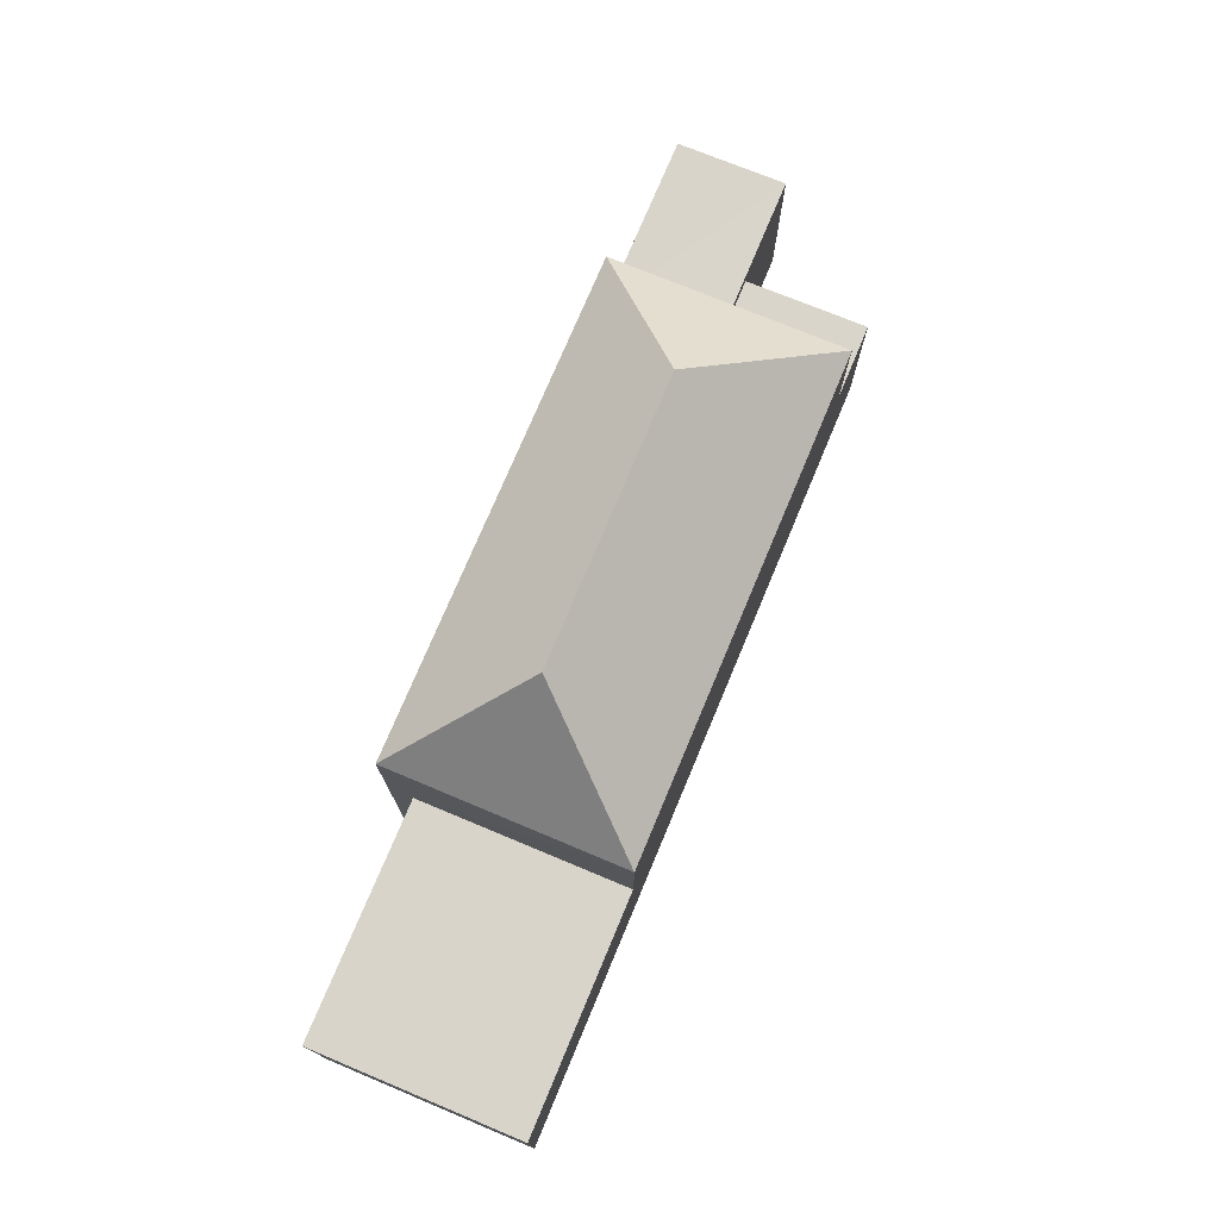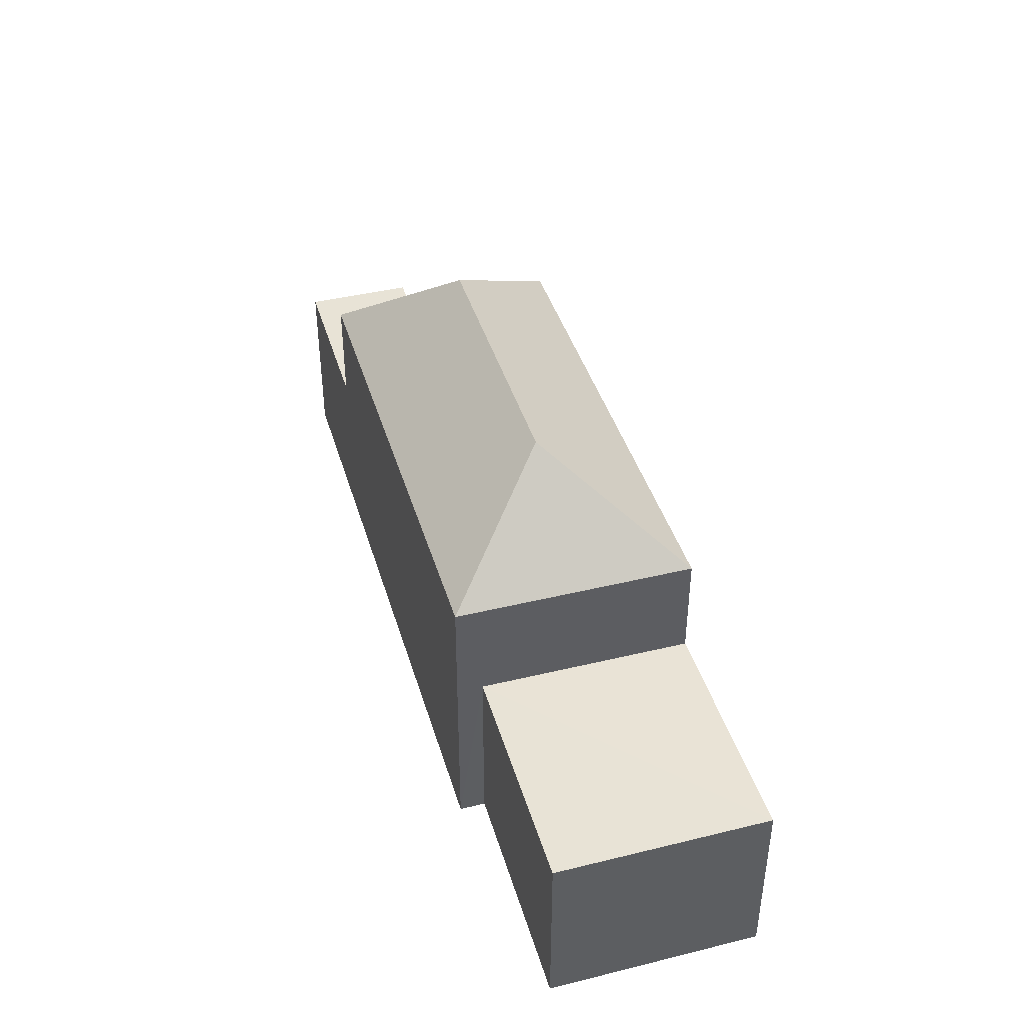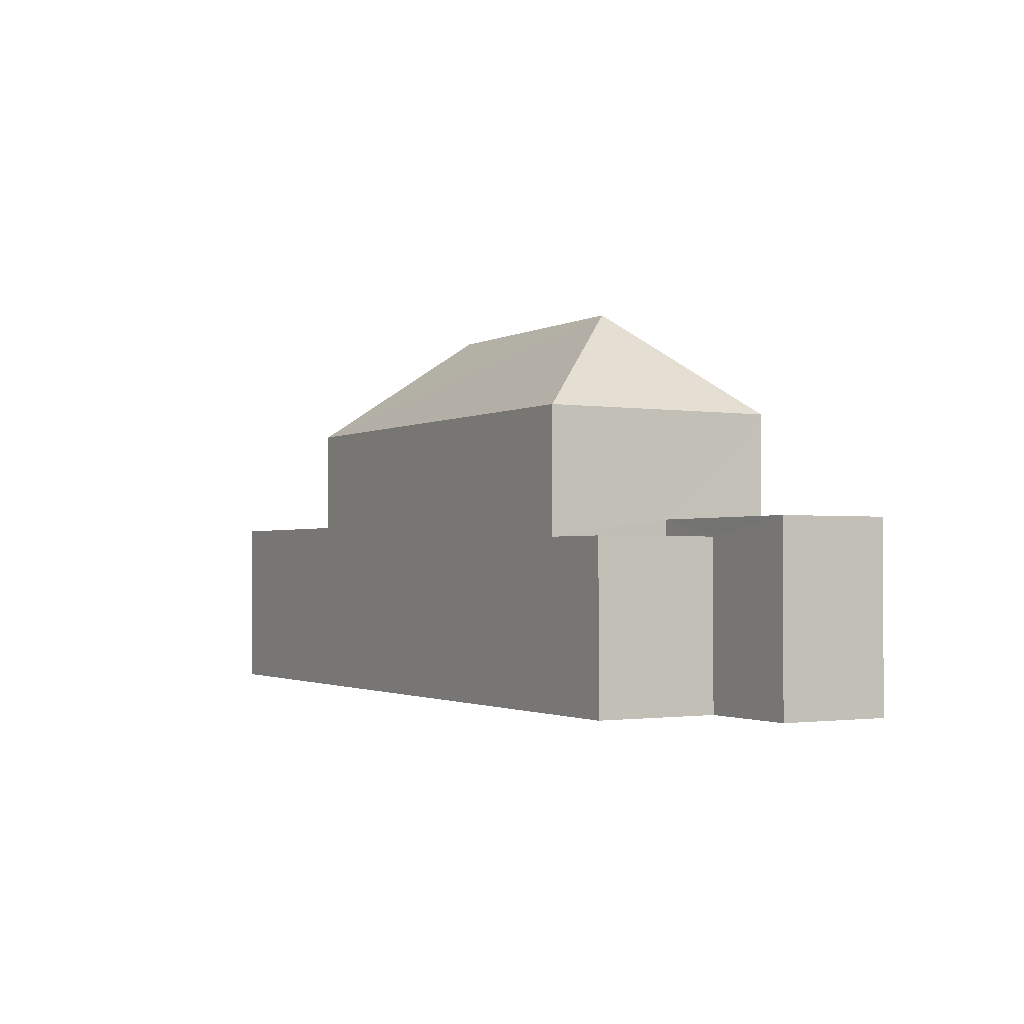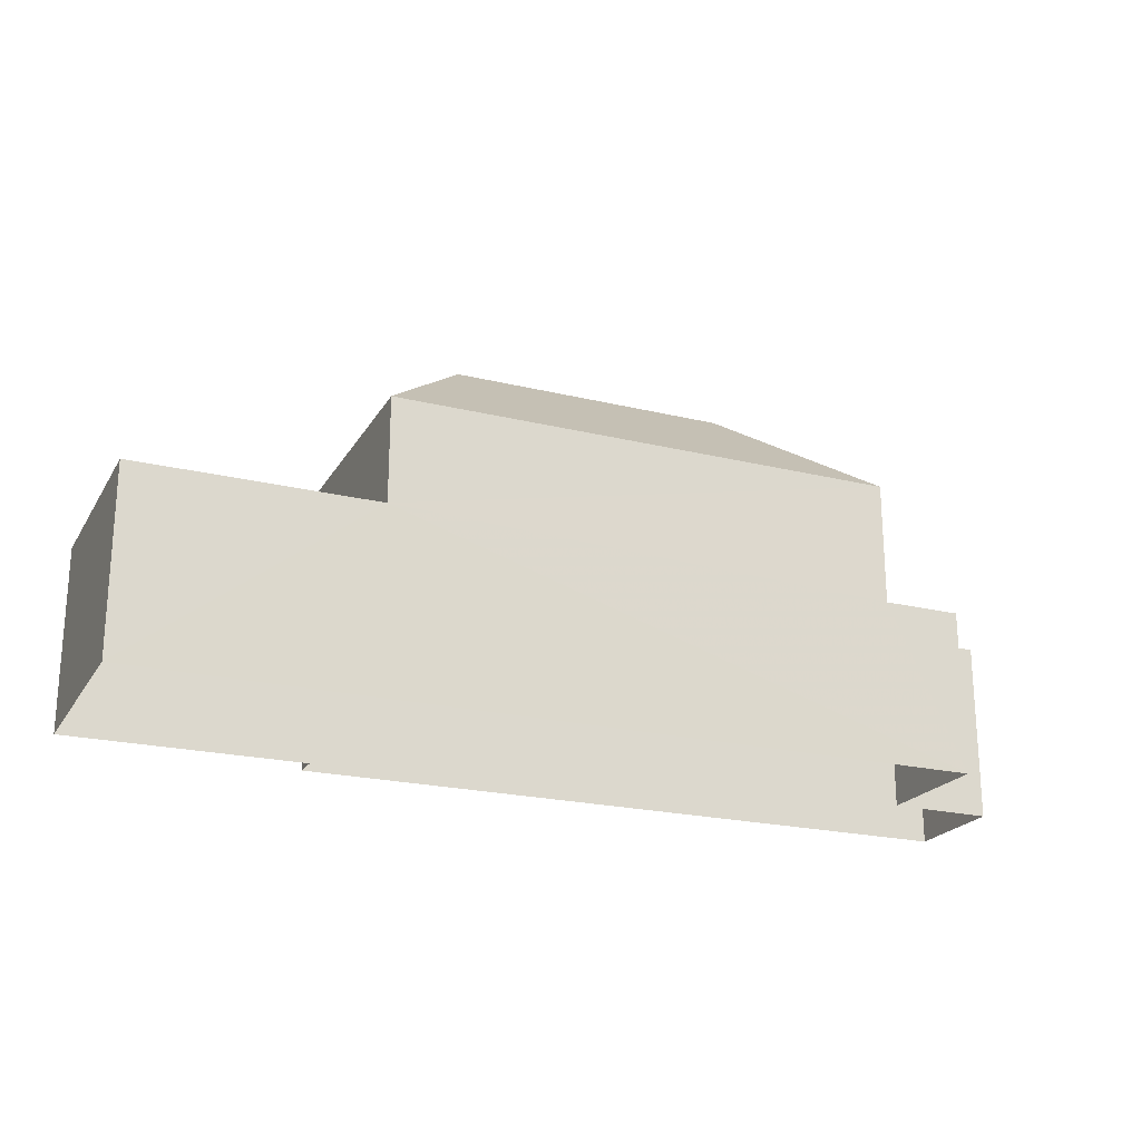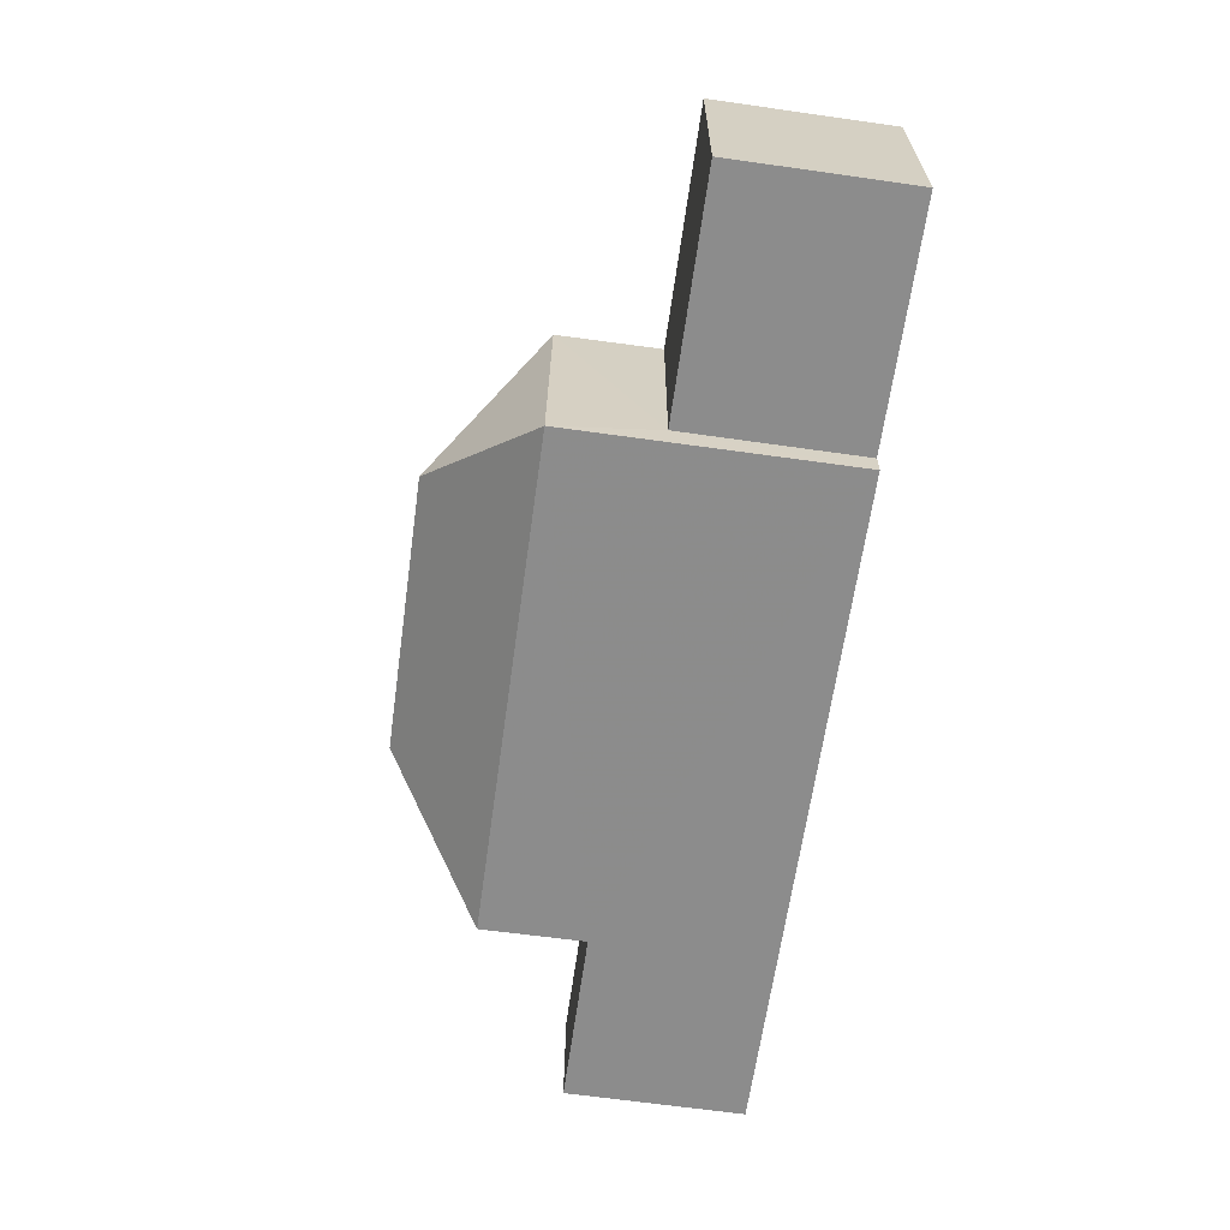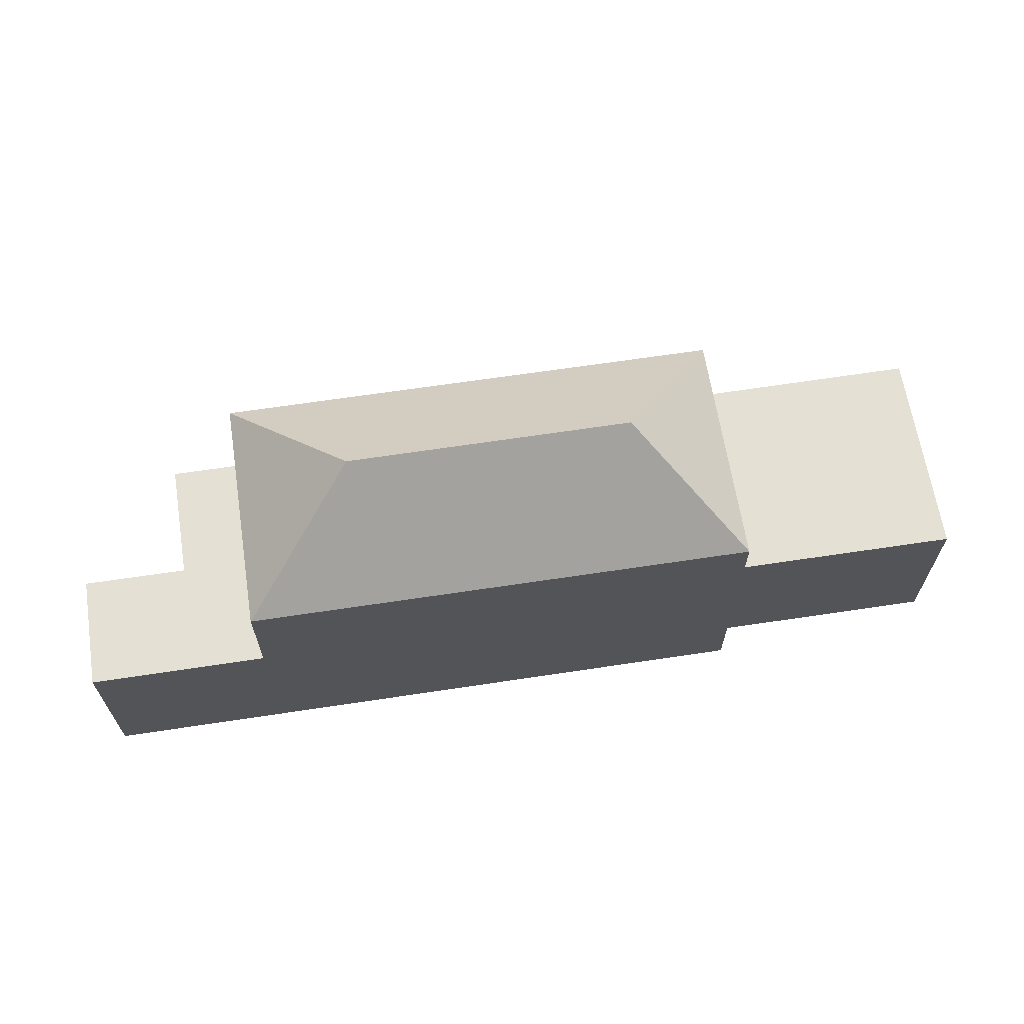
<metadata>
{"format":"obj","ext":"obj","renderer":"f3d","projection":"perspective","resolution":1024,"background":"white","views":[{"elev":74.8,"azim":110.8,"up":"+Z"},{"elev":41.9,"azim":71.8,"up":"+Z"},{"elev":-1.7,"azim":-121.4,"up":"+Z"},{"elev":-21.8,"azim":155.0,"up":"+Z"},{"elev":-66.1,"azim":82.0,"up":"+Y"},{"elev":65.2,"azim":-10.6,"up":"+Z"}]}
</metadata>
<code>
v -3.725e+05 -1.045e+05 28.1
v -3.725e+05 -1.045e+05 28.1
v -3.725e+05 -1.045e+05 28.1
v -3.725e+05 -1.045e+05 28.1
v -3.725e+05 -1.045e+05 28.1
v -3.725e+05 -1.045e+05 28.1
v -3.725e+05 -1.045e+05 28.1
v -3.725e+05 -1.045e+05 28.1
v -3.725e+05 -1.045e+05 38.91
v -3.725e+05 -1.045e+05 36.02
v -3.725e+05 -1.045e+05 36.02
v -3.725e+05 -1.045e+05 32.63
v -3.725e+05 -1.045e+05 32.63
v -3.725e+05 -1.045e+05 32.63
v -3.725e+05 -1.045e+05 32.63
v -3.725e+05 -1.045e+05 33.11
v -3.725e+05 -1.045e+05 33.11
v -3.725e+05 -1.045e+05 33.11
v -3.725e+05 -1.045e+05 33.11
v -3.725e+05 -1.045e+05 38.91
v -3.725e+05 -1.045e+05 36.02
v -3.725e+05 -1.045e+05 36.02
v -3.725e+05 -1.045e+05 33.11
v -3.725e+05 -1.045e+05 33.11
v -3.725e+05 -1.045e+05 33.11
v -3.725e+05 -1.045e+05 33.11
f 1 2 3
f 3 2 4
f 5 2 6
f 5 6 7
f 8 5 7
f 4 2 5
f 9 10 11
f 12 13 14
f 12 15 13
f 16 17 18
f 19 16 18
f 20 10 9
f 20 21 10
f 11 22 20
f 9 11 20
f 23 24 25
f 23 26 24
f 20 22 21
f 4 16 10
f 10 16 11
f 4 5 16
f 11 16 19
f 18 7 19
f 22 11 19
f 19 7 6
f 13 6 14
f 13 22 19
f 13 19 6
f 2 14 6
f 2 12 14
f 25 3 23
f 21 23 10
f 10 23 4
f 23 3 4
f 15 26 13
f 13 26 22
f 22 26 21
f 26 23 21
f 5 8 17
f 16 5 17
f 17 8 7
f 18 17 7
f 2 1 12
f 1 24 12
f 12 26 15
f 12 24 26
f 25 1 3
f 25 24 1

</code>
